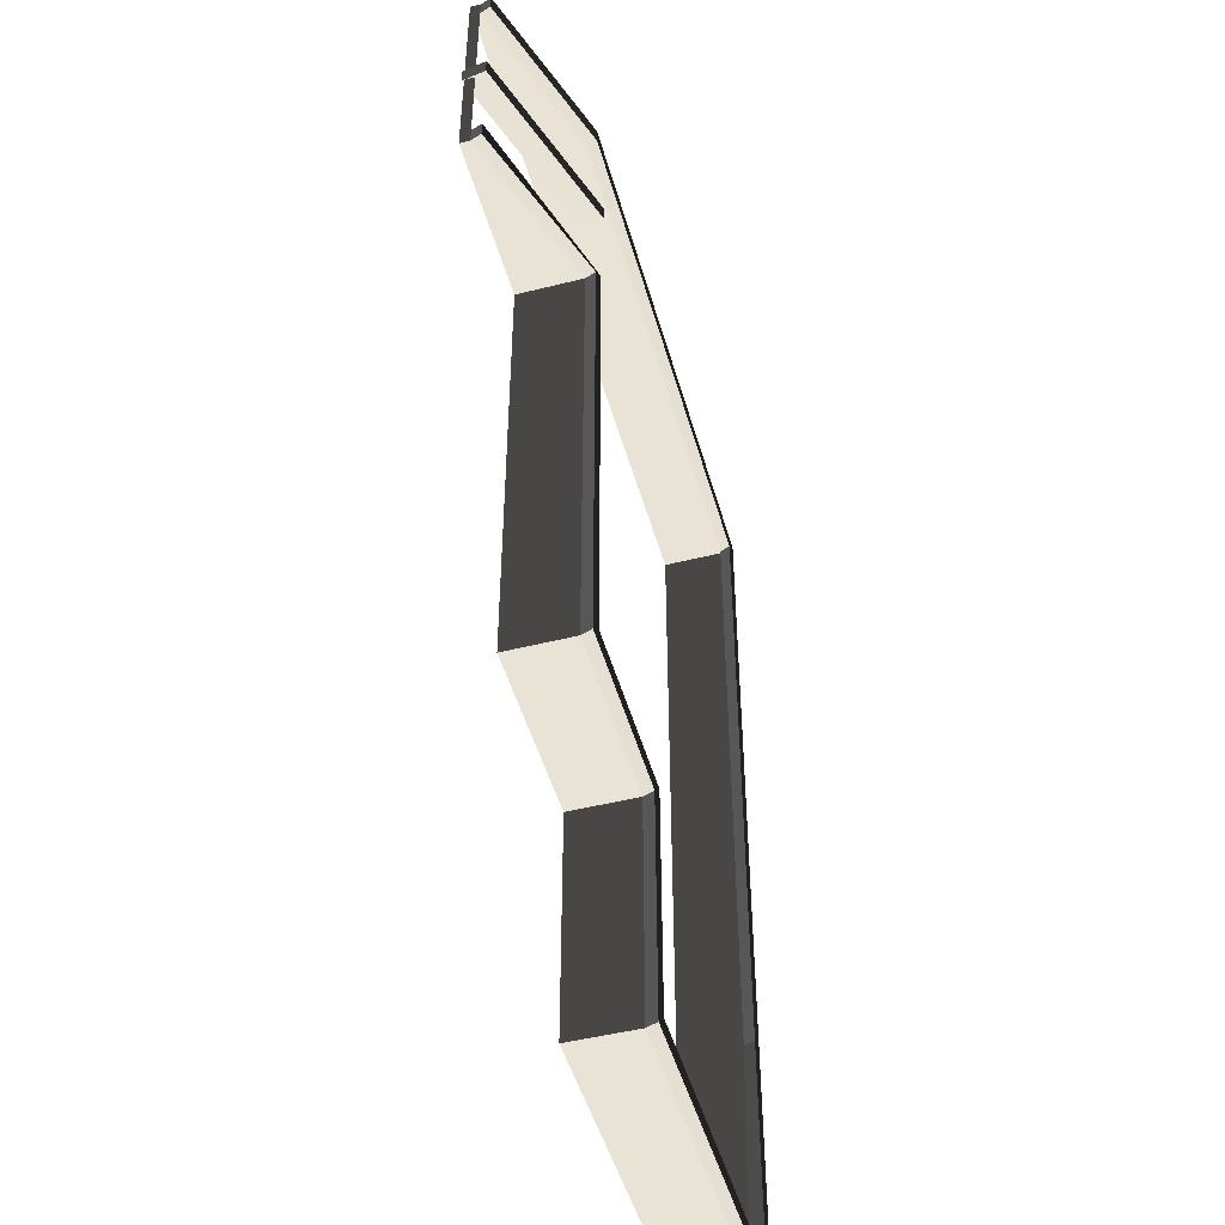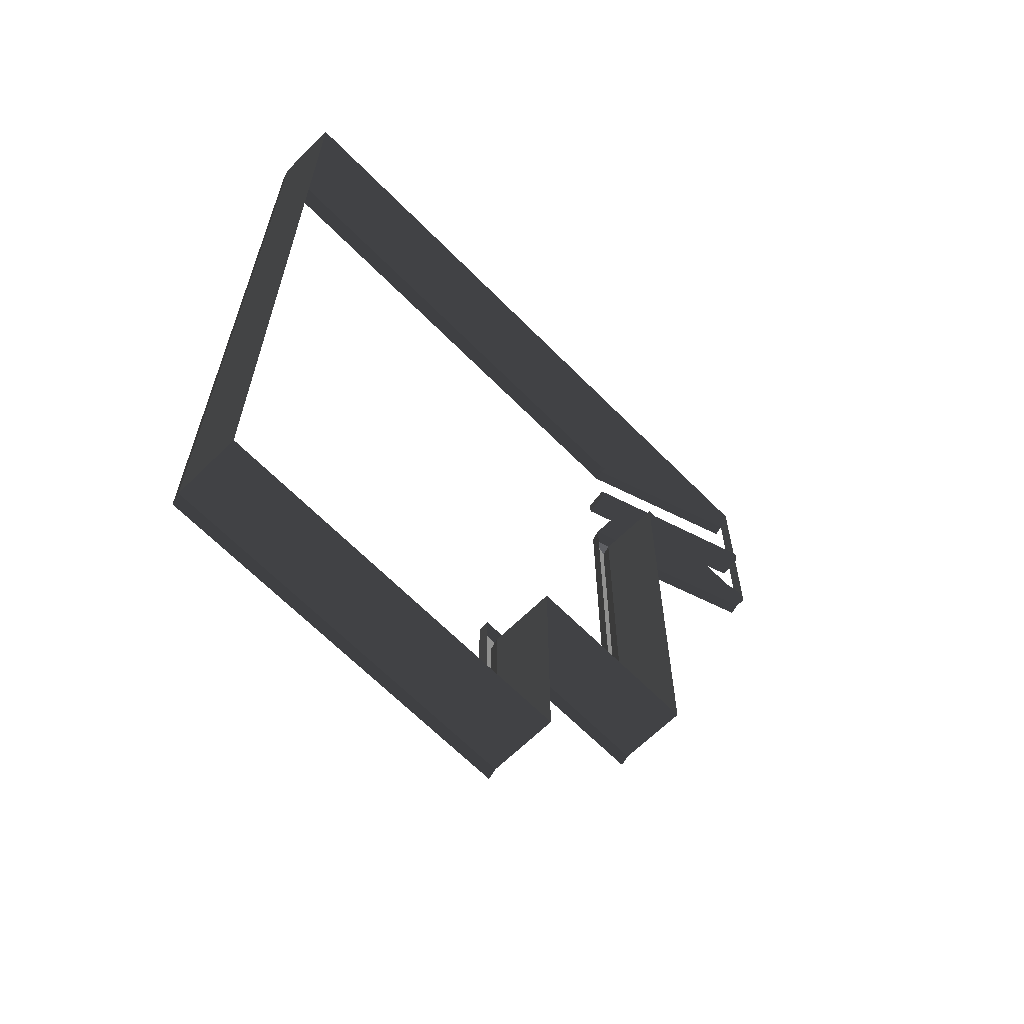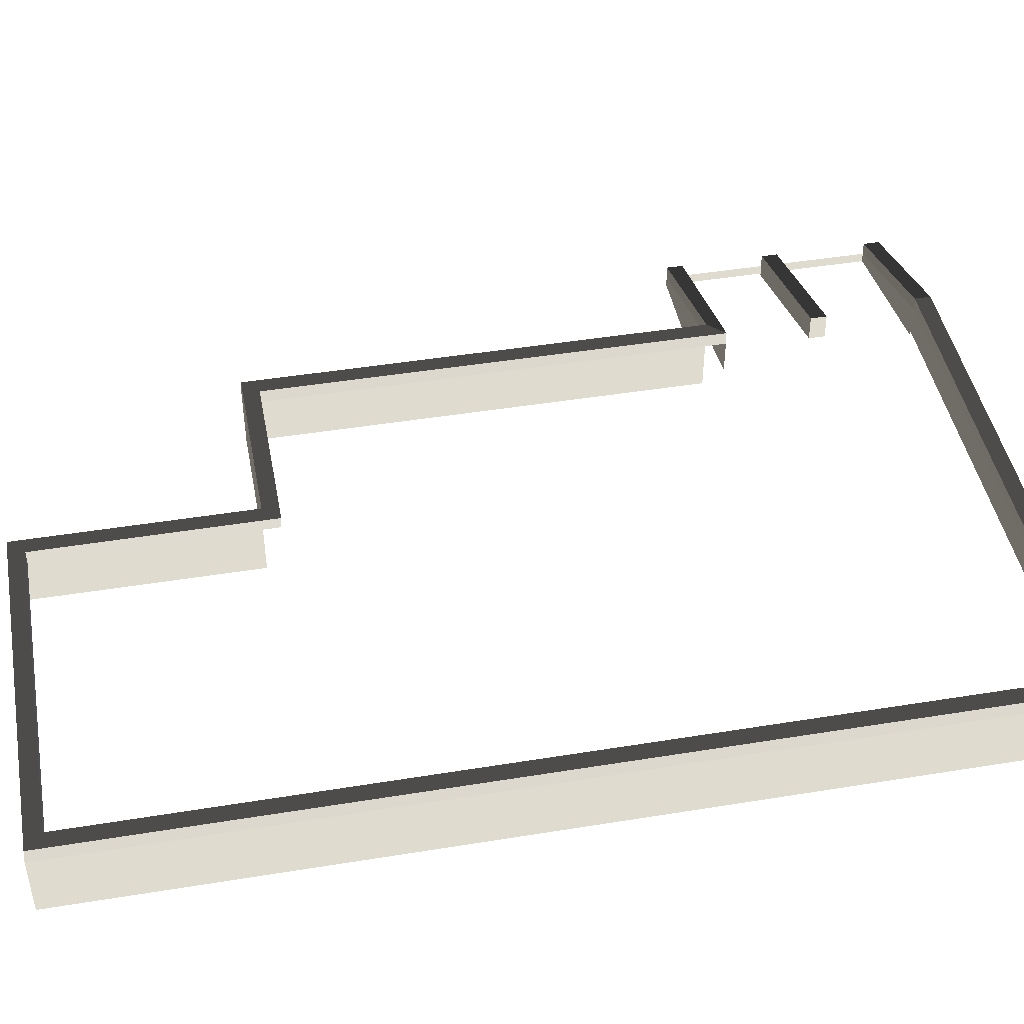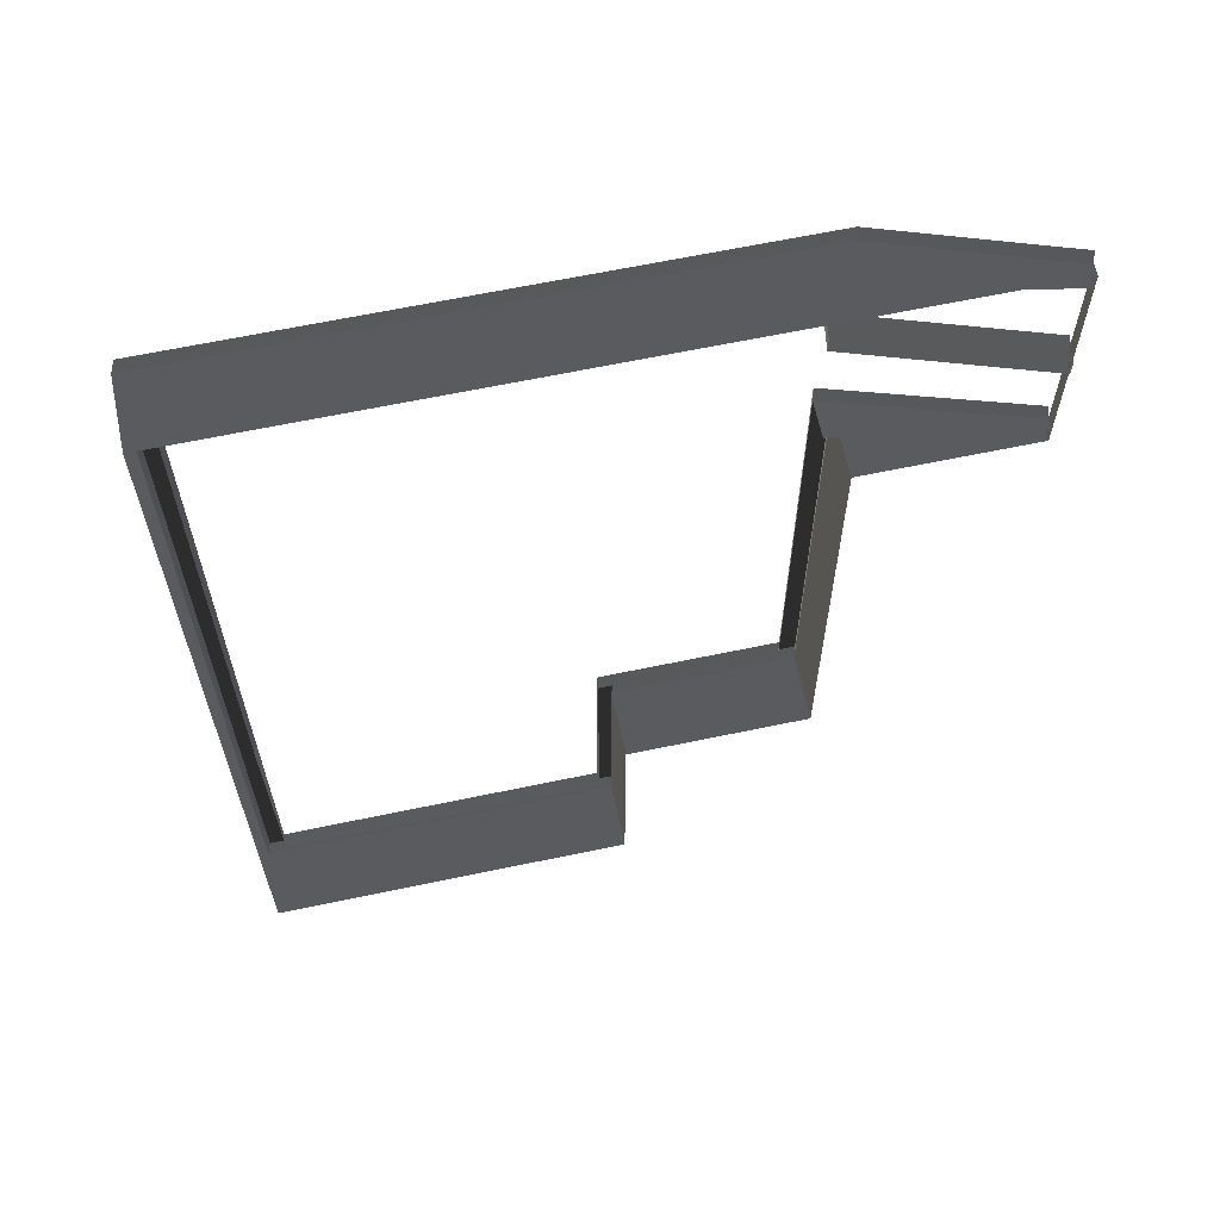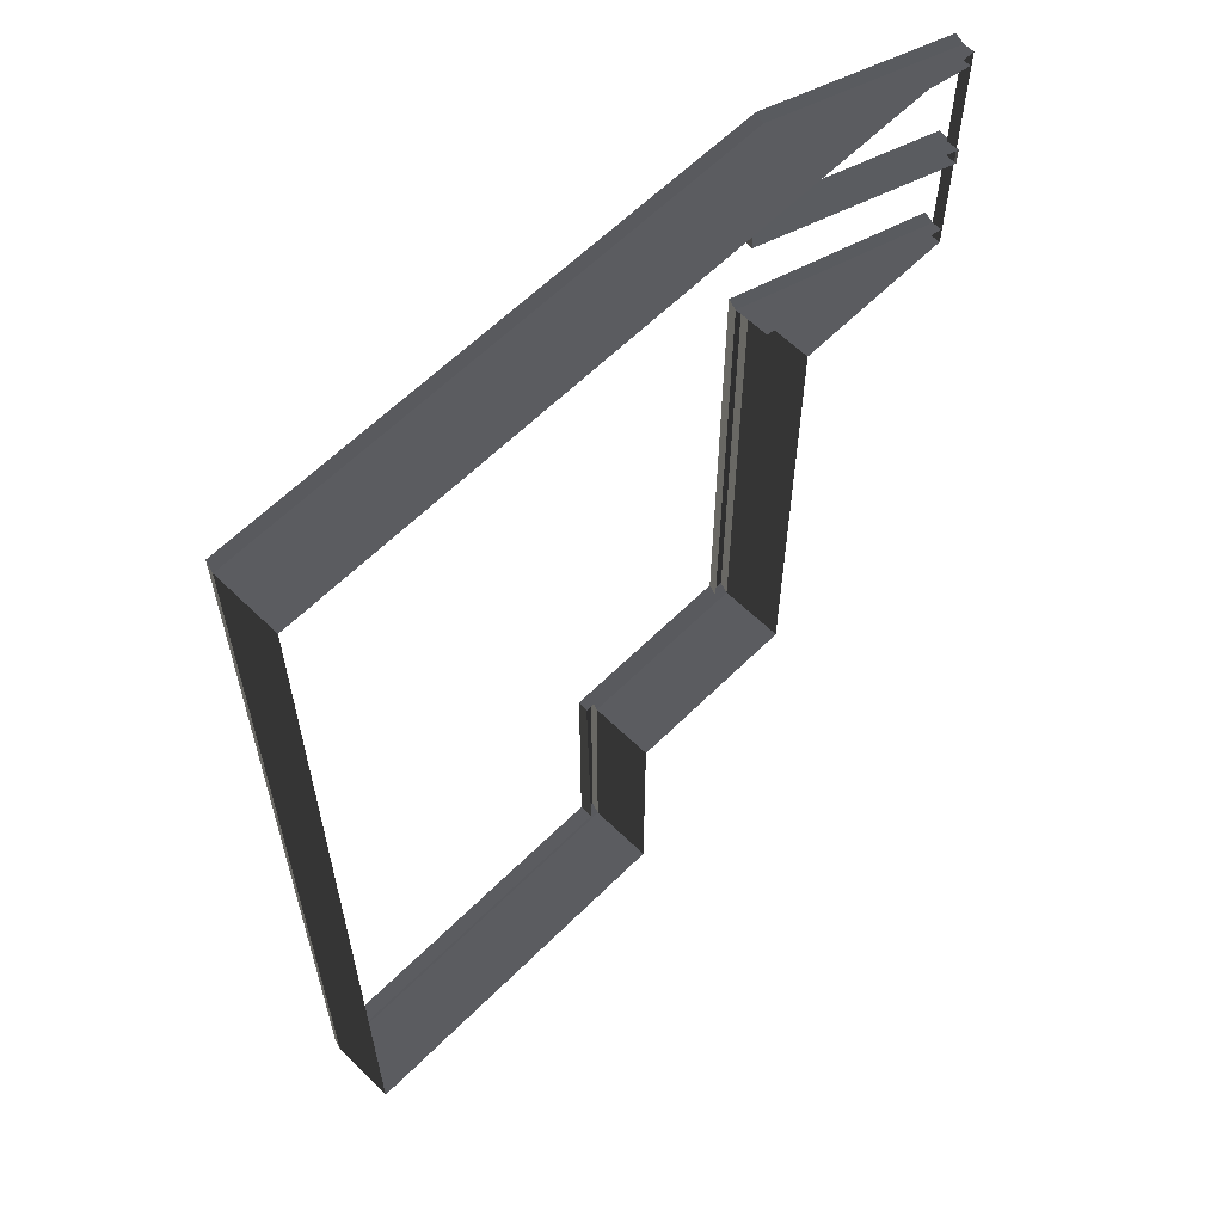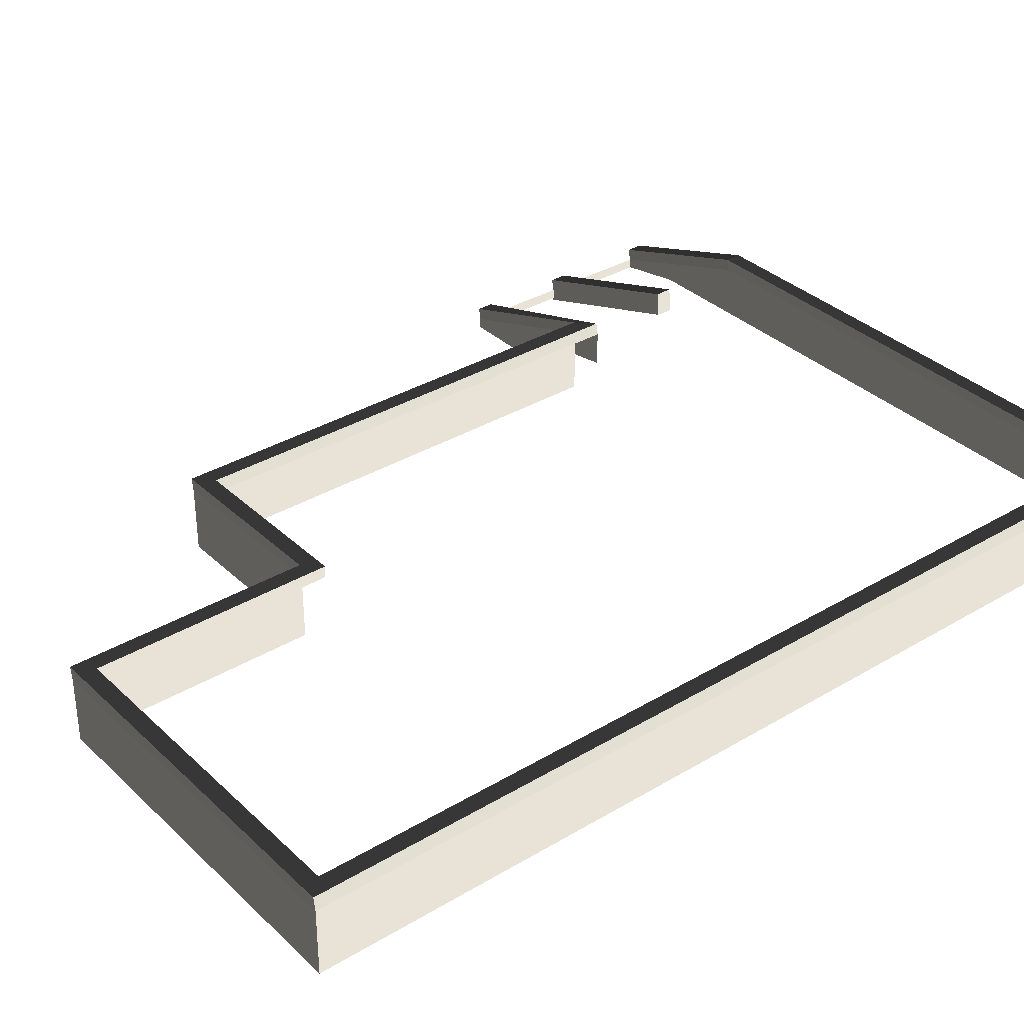
<metadata>
{"format":"obj","ext":"obj","renderer":"f3d","projection":"perspective","resolution":1024,"background":"white","views":[{"elev":-48.4,"azim":-74.4,"up":"+Y"},{"elev":-65.5,"azim":134.6,"up":"+Y"},{"elev":44.9,"azim":79.3,"up":"+Z"},{"elev":63.9,"azim":168.0,"up":"+Y"},{"elev":61.1,"azim":134.7,"up":"+Y"},{"elev":34.4,"azim":51.2,"up":"+Z"}]}
</metadata>
<code>
v 3.368 -12.62 1.487
v 3.284 -12.6 1.76
v 12.26 -12.6 1.76
v 12.34 -12.62 1.487
v -1.12 -6.732 1.487
v -1.12 -6.732 -0.1493
v -1.12 5.069 -0.1493
v -1.12 5.069 1.487
v 3.368 -6.732 1.487
v 3.368 -6.732 -0.1493
v -1.12 -6.732 -0.1493
v -1.12 -6.732 1.487
v -1.12 10.97 1.487
v -5.161 10.97 0.1086
v -5.161 10.97 -0.1493
v -1.12 10.97 -0.1493
v 3.368 10.97 -0.1493
v 3.368 10.97 1.487
v 12.34 5.069 1.487
v 12.34 5.069 -0.1493
v 12.34 -6.732 -0.1493
v 12.34 -6.732 1.487
v 12.34 10.97 1.487
v 12.34 10.97 -0.1493
v 12.34 5.069 -0.1493
v 12.34 5.069 1.487
v -1.12 5.069 -0.1493
v -5.161 5.069 -0.1493
v -5.161 5.069 0.1086
v -1.12 5.069 1.487
v -5.161 10.55 0.1086
v -5.245 10.57 0.3811
v -1.204 10.57 1.76
v -1.12 10.55 1.487
v -5.161 5.485 0.1086
v -5.245 5.506 0.3811
v -5.245 5.089 0.3811
v -5.161 5.069 0.1086
v -1.12 10.97 1.487
v -1.204 10.99 1.76
v -5.245 10.99 0.3811
v -5.161 10.97 0.1086
v 3.229 10.55 1.487
v 3.145 10.57 1.76
v 11.84 10.57 1.76
v 11.93 10.55 1.487
v -0.7036 5.485 1.487
v -0.7879 5.506 1.76
v -5.245 5.506 0.3811
v -5.161 5.485 0.1086
v 12.34 -6.732 1.487
v 12.26 -6.325 1.76
v 12.26 5.089 1.76
v 12.34 5.069 1.487
v 12.26 -12.6 1.76
v 12.34 -12.62 1.487
v -5.161 5.069 0.1086
v -5.161 5.069 -0.1493
v -5.161 10.97 -0.1493
v -5.161 5.485 0.1086
v -5.161 10.55 0.1086
v -5.161 10.97 0.1086
v 3.68 -6.295 1.76
v 3.284 -6.712 1.76
v -1.204 -6.712 1.76
v -0.7879 -6.295 1.76
v -0.7879 -6.295 1.76
v -1.204 -6.712 1.76
v -1.204 5.089 1.76
v -0.7879 5.506 1.76
v 11.84 10.57 1.76
v 12.26 10.99 1.76
v 12.26 5.089 1.76
v 11.84 5.089 1.76
v 11.84 5.089 1.76
v 12.26 5.089 1.76
v 12.26 -6.325 1.76
v 11.85 -6.321 1.76
v -0.7879 5.506 1.76
v -1.204 5.089 1.76
v -5.245 5.089 0.3811
v -5.245 5.506 0.3811
v -5.245 10.57 0.3811
v -5.245 10.99 0.3811
v -1.204 10.99 1.76
v -1.204 10.57 1.76
v -5.161 10.97 0.1086
v -5.245 10.99 0.3811
v -5.245 10.57 0.3811
v -5.161 10.55 0.1086
v 3.368 10.97 1.487
v 3.284 10.99 1.76
v -1.204 10.99 1.76
v -1.12 10.97 1.487
v -5.161 5.069 0.1086
v -5.245 5.089 0.3811
v -1.204 5.089 1.76
v -1.12 5.069 1.487
v 3.704 -6.315 1.487
v 3.68 -6.295 1.76
v -0.7879 -6.295 1.76
v -0.7037 -6.315 1.487
v -1.12 5.069 1.487
v -1.204 5.089 1.76
v -1.204 -6.712 1.76
v -1.12 -6.732 1.487
v -0.7037 -6.315 1.487
v -0.7879 -6.295 1.76
v -0.7879 5.506 1.76
v -0.7036 5.485 1.487
v 11.93 10.55 1.487
v 11.84 10.57 1.76
v 11.84 5.089 1.76
v 11.93 5.069 1.487
v 11.93 5.069 1.487
v 11.84 5.089 1.76
v 11.85 -6.321 1.76
v 11.93 -6.315 1.487
v 12.34 5.069 1.487
v 12.26 5.089 1.76
v 12.26 10.99 1.76
v 12.34 10.97 1.487
v 12.34 10.97 1.487
v 12.26 10.99 1.76
v 3.284 10.99 1.76
v 3.368 10.97 1.487
v 3.145 10.57 1.76
v 3.284 10.99 1.76
v 12.26 10.99 1.76
v 11.84 10.57 1.76
v -1.204 10.57 1.76
v -1.204 10.99 1.76
v 3.284 10.99 1.76
v 3.145 10.57 1.76
v -1.12 -6.732 1.487
v -1.204 -6.712 1.76
v 3.284 -6.712 1.76
v 3.368 -6.732 1.487
v -1.12 10.55 1.487
v -1.204 10.57 1.76
v 3.145 10.57 1.76
v 3.229 10.55 1.487
v 12.34 -6.732 -0.1493
v 12.34 -12.62 -0.1493
v 12.34 -12.62 1.487
v 12.34 -6.732 1.487
v 3.692 -12.19 1.76
v 3.692 -12.19 1.403
v 11.85 -12.19 1.403
v 11.85 -12.19 1.76
v 3.284 -6.712 1.76
v 3.284 -12.6 1.76
v 3.368 -12.62 1.487
v 3.368 -6.732 1.487
v 3.368 -6.732 1.487
v 3.368 -12.62 1.487
v 3.368 -12.62 -0.1493
v 3.368 -6.732 -0.1493
v 3.368 10.97 1.487
v 3.368 10.97 -0.1493
v 12.34 10.97 -0.1493
v 12.34 10.97 1.487
v 12.34 -12.62 1.487
v 12.34 -12.62 -0.1493
v 3.368 -12.62 -0.1493
v 3.368 -12.62 1.487
v 3.692 -12.19 1.76
v 3.284 -12.6 1.76
v 3.284 -6.712 1.76
v 3.68 -6.295 1.76
v 11.85 -6.321 1.76
v 12.26 -6.325 1.76
v 12.26 -12.6 1.76
v 11.85 -12.19 1.76
v 11.85 -12.19 1.76
v 12.26 -12.6 1.76
v 3.284 -12.6 1.76
v 3.692 -12.19 1.76
v 3.68 -6.295 1.76
v 3.704 -6.315 1.487
v 3.692 -12.19 1.403
v 3.692 -12.19 1.76
v 11.85 -12.19 1.76
v 11.85 -12.19 1.403
v 11.93 -6.315 1.487
v 11.85 -6.321 1.76
v -1.12 10.55 1.487
v -1.12 10.55 0.6172
v -5.161 10.55 -0.135
v -5.161 10.55 0.1086
v -5.161 5.485 0.1086
v -5.161 5.485 -0.135
v -0.7036 5.485 0.6172
v -0.7036 5.485 1.487
v -5.161 7.695 -0.205
v -5.245 7.716 0.3811
v -0.8617 7.716 1.835
v -0.7775 7.695 1.249
v -0.7775 8.112 1.249
v -0.8617 8.132 1.835
v -5.245 8.132 0.3811
v -5.161 8.112 -0.205
v -5.245 7.716 0.3811
v -5.245 8.132 0.3811
v -0.8617 8.132 1.835
v -0.8617 7.716 1.835
v -5.161 8.112 -0.205
v -5.245 8.132 0.3811
v -5.245 7.716 0.3811
v -5.161 7.695 -0.205
v -0.8617 7.716 1.835
v -0.8617 8.132 1.835
v -0.7775 8.112 1.249
v -0.7775 7.695 1.249
g Building_t8.031_36852_473
f 1 3 2
f 1 4 3
f 5 7 6
f 5 8 7
f 9 11 10
f 9 12 11
f 13 15 14
f 13 16 15
f 13 17 16
f 13 18 17
f 19 21 20
f 19 22 21
f 23 25 24
f 23 26 25
f 27 29 28
f 27 30 29
f 31 33 32
f 31 34 33
f 35 37 36
f 35 38 37
f 39 41 40
f 39 42 41
f 43 45 44
f 43 46 45
f 47 49 48
f 47 50 49
f 51 53 52
f 51 54 53
f 51 52 55
f 51 55 56
f 57 59 58
f 59 57 60
f 59 60 61
f 59 61 62
f 63 65 64
f 63 66 65
f 67 69 68
f 67 70 69
f 71 73 72
f 71 74 73
f 75 77 76
f 75 78 77
f 79 81 80
f 79 82 81
f 83 85 84
f 83 86 85
f 87 89 88
f 87 90 89
f 91 93 92
f 91 94 93
f 95 97 96
f 95 98 97
f 99 101 100
f 99 102 101
f 103 105 104
f 103 106 105
f 107 109 108
f 107 110 109
f 111 113 112
f 111 114 113
f 115 117 116
f 115 118 117
f 119 121 120
f 119 122 121
f 123 125 124
f 123 126 125
f 127 129 128
f 127 130 129
f 131 133 132
f 131 134 133
f 135 137 136
f 135 138 137
f 139 141 140
f 139 142 141
f 143 145 144
f 143 146 145
f 147 149 148
f 147 150 149
f 151 153 152
f 151 154 153
f 155 157 156
f 155 158 157
f 159 161 160
f 159 162 161
f 163 165 164
f 163 166 165
f 167 169 168
f 167 170 169
f 171 173 172
f 171 174 173
f 175 177 176
f 175 178 177
f 179 181 180
f 179 182 181
f 183 185 184
f 183 186 185
f 187 189 188
f 187 190 189
f 191 193 192
f 191 194 193
f 195 197 196
f 195 198 197
f 199 201 200
f 199 202 201
f 203 205 204
f 203 206 205
f 207 209 208
f 207 210 209
f 211 213 212
f 211 214 213

</code>
